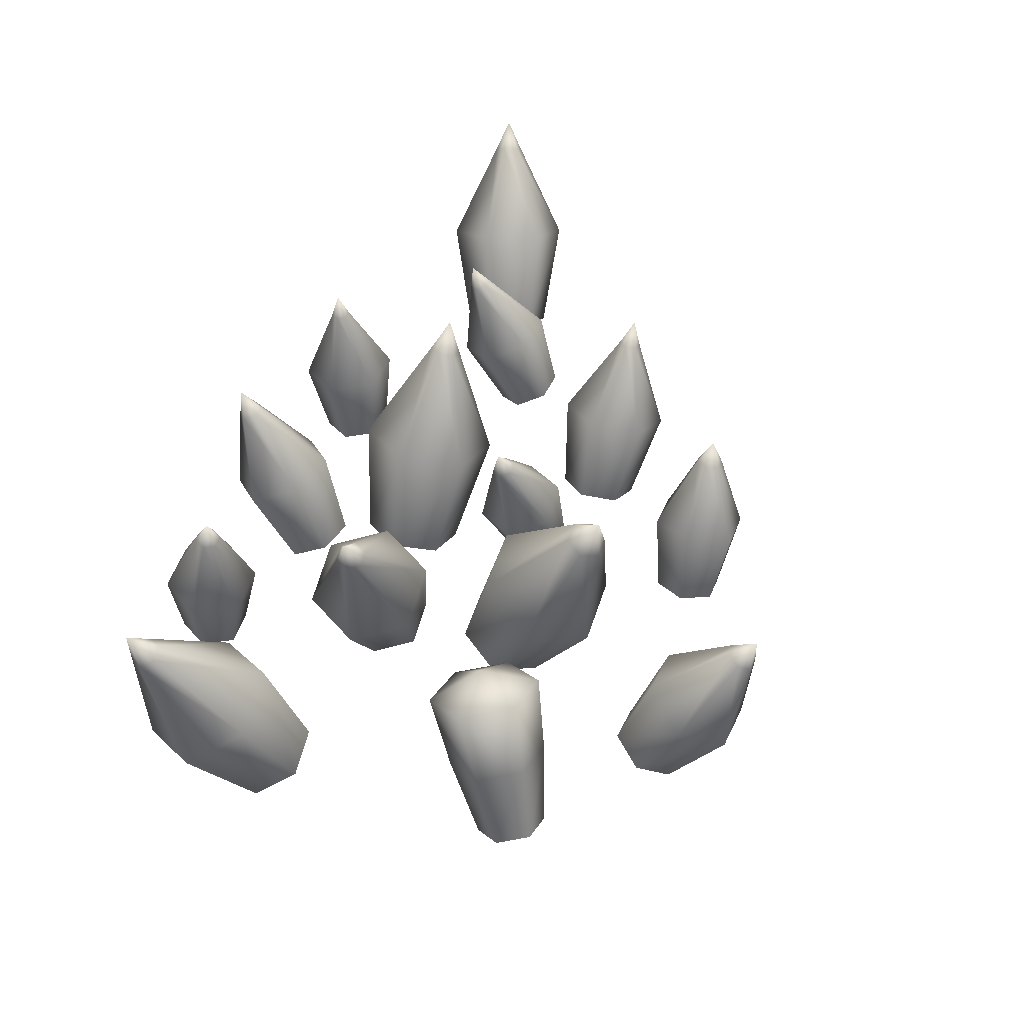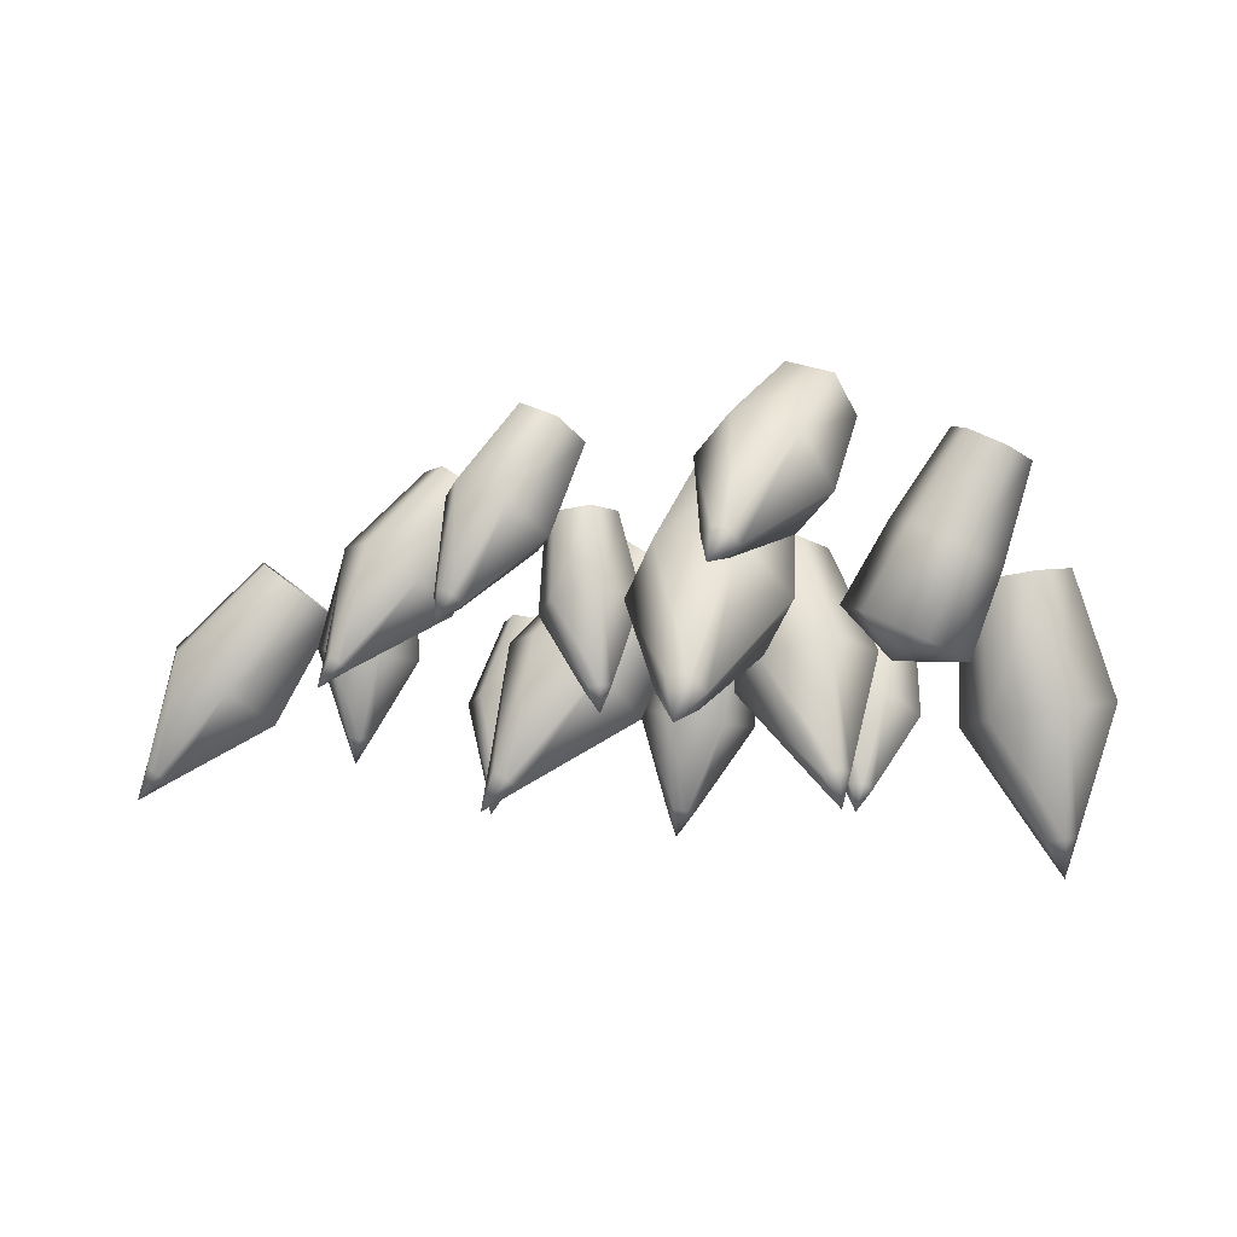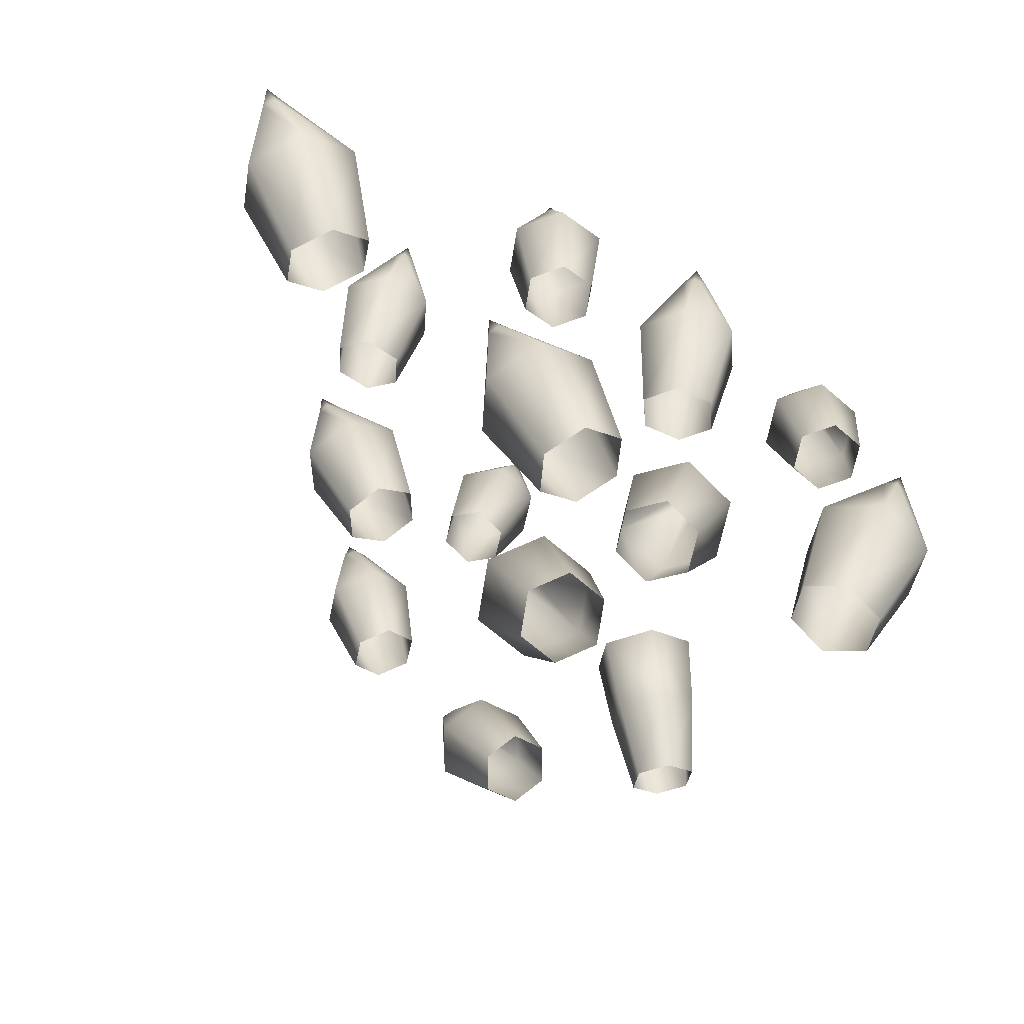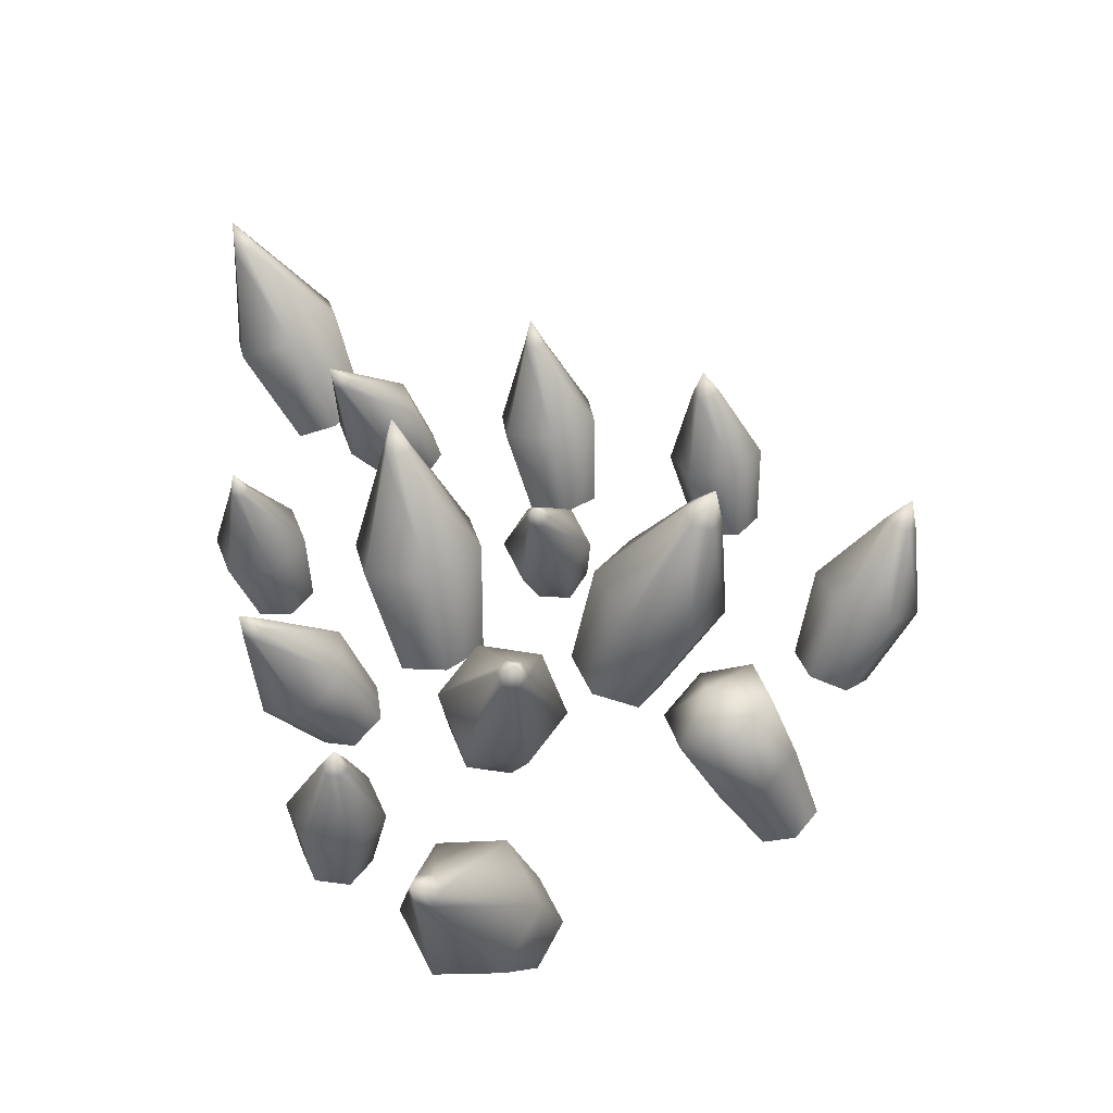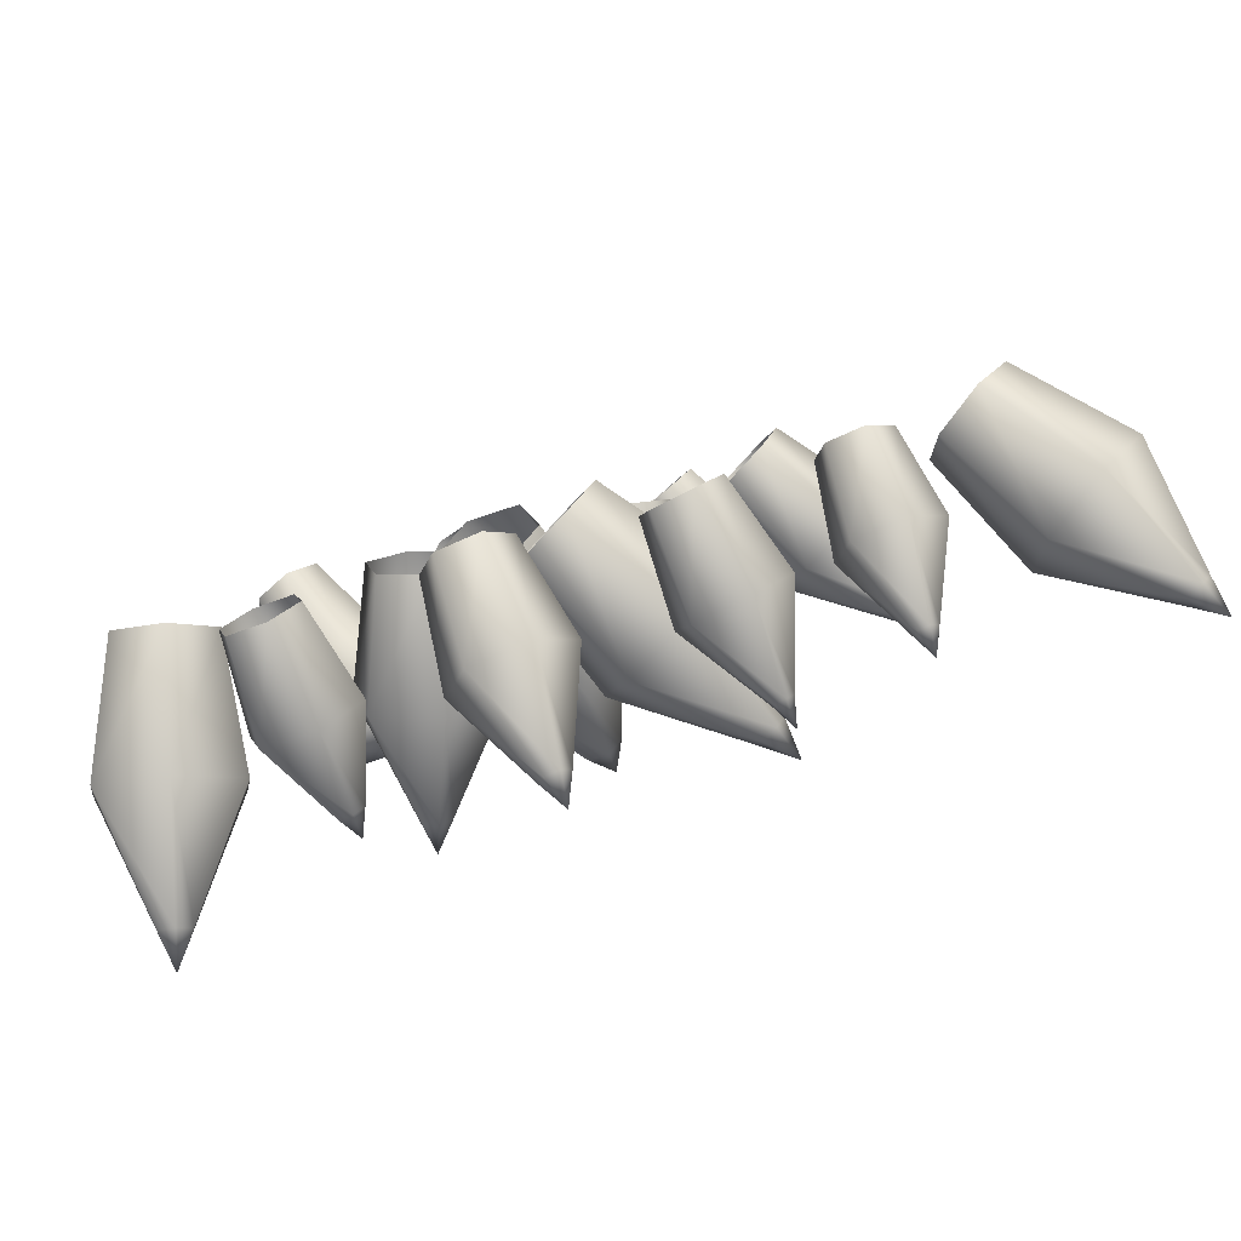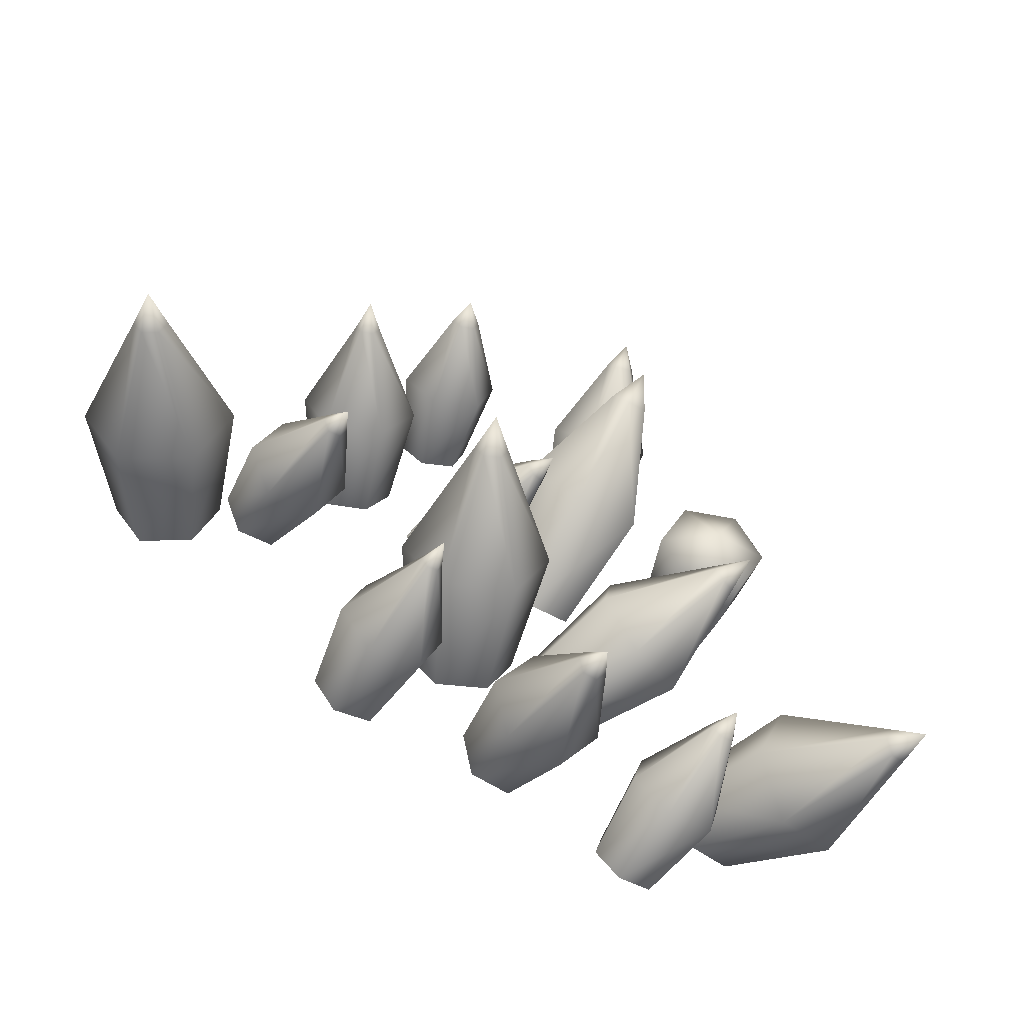
<metadata>
{"format":"obj","ext":"obj","renderer":"f3d","projection":"perspective","resolution":1024,"background":"white","views":[{"elev":53.8,"azim":-57.1,"up":"+Y"},{"elev":63.3,"azim":-172.9,"up":"+Z"},{"elev":-64.3,"azim":153.3,"up":"+Y"},{"elev":53.5,"azim":-99.6,"up":"+Y"},{"elev":-79.0,"azim":20.3,"up":"+Z"},{"elev":-65.6,"azim":145.4,"up":"+Z"}]}
</metadata>
<code>
o Shroom1_Cylinder.031
v 1.991 0.295 2.384
v 0.934 1.953 1.422
v 0.8063 0.09306 2.735
v 0.6257 1.9 1.513
v -0.04907 -0.2456 1.886
v 0.403 1.812 1.292
v 0.2803 -0.3825 0.686
v 0.4888 1.776 0.9801
v 1.465 -0.1806 0.3351
v 0.7971 1.829 0.8888
v 2.32 0.1581 1.184
v 1.02 1.917 1.11
v 1.837 -2.235 1.042
v 0.9883 -2.38 1.293
v 0.7524 -2.282 2.153
v 1.365 -2.039 2.761
v 0.5828 2.443 1.1
v 2.214 -1.895 2.51
v 2.449 -1.993 1.65
v 2.53 -0.1843 -0.5045
v 3.126 2.838 -1.994
v 0.8037 0.696 -0.3864
v 2.733 3.038 -1.967
v -0.2106 1.064 -2
v 2.503 3.121 -2.334
v 0.5012 0.5517 -3.732
v 2.665 3.005 -2.728
v 2.227 -0.3286 -3.85
v 3.057 2.805 -2.755
v 3.242 -0.6966 -2.236
v 3.287 2.721 -2.388
v 0.5119 -3.187 -3.092
v -0.7244 -2.556 -3.008
v -1.234 -2.189 -1.767
v -0.5078 -2.453 -0.6115
v 3.313 3.751 -2.435
v 0.7285 -3.083 -0.6961
v 1.238 -3.45 -1.936
v -0.6753 -0.3677 -4.637
v -1.11 1.355 -6.608
v -2.187 -0.2826 -4.666
v -1.487 1.376 -6.615
v -2.953 -0.8323 -5.85
v -1.679 1.239 -6.911
v -2.209 -1.467 -7.005
v -1.493 1.08 -7.199
v -0.6979 -1.552 -6.976
v -1.116 1.059 -7.192
v 0.06898 -1.003 -5.792
v -0.9241 1.197 -6.897
v -1.063 -3.715 -5.461
v -2.146 -3.654 -5.481
v -2.679 -3.199 -4.654
v -2.13 -2.805 -3.806
v -1.259 1.865 -7.232
v -1.047 -2.866 -3.785
v -0.5142 -3.321 -4.613
v -1.781 0.04653 10.97
v -1.672 2.68 11.07
v -3.231 0.4127 11.2
v -2.07 2.78 11.14
v -4.017 1.12 10.12
v -2.286 2.975 10.84
v -3.353 1.461 8.8
v -2.104 3.068 10.48
v -1.903 1.095 8.566
v -1.706 2.968 10.41
v -1.117 0.3876 9.649
v -1.49 2.774 10.71
v -2.837 -1.328 7.962
v -3.875 -1.066 8.129
v -4.351 -1.31 9.073
v -3.788 -1.816 9.849
v -1.682 3.517 11.04
v -2.749 -2.079 9.681
v -2.273 -1.835 8.738
v 6.188 0.045 3.629
v 6.751 2.343 2.372
v 4.84 0.7303 3.558
v 6.466 2.488 2.357
v 4.171 0.948 2.218
v 6.325 2.534 2.074
v 4.849 0.4803 0.9483
v 6.468 2.435 1.805
v 6.197 -0.205 1.018
v 6.753 2.29 1.82
v 6.867 -0.4227 2.359
v 6.895 2.244 2.103
v 4.807 -2.405 1.598
v 3.842 -1.914 1.548
v 3.356 -1.579 2.458
v 3.836 -1.735 3.417
v 6.941 3.033 2.028
v 4.801 -2.226 3.468
v 5.287 -2.561 2.558
v -0.293 0.1951 5.507
v -0.9485 3.491 5.716
v -2.168 0.1937 6.009
v -1.501 3.49 5.864
v -3.51 0.8132 4.751
v -1.896 3.673 5.493
v -2.977 1.434 2.991
v -1.739 3.855 4.975
v -1.102 1.435 2.489
v -1.187 3.856 4.827
v 0.2401 0.8159 3.747
v -0.7916 3.673 5.198
v -1.573 -1.876 1.786
v -2.916 -1.877 2.145
v -3.298 -2.322 3.406
v -2.337 -2.766 4.307
v -1.255 4.539 5.678
v -0.9936 -2.765 3.948
v -0.6117 -2.32 2.687
v -8.439 0.4823 -1.104
v -10.23 2.569 -3.131
v -10.26 0.1972 -0.5003
v -10.66 2.502 -2.99
v -11.55 -0.6625 -1.672
v -10.96 2.3 -3.265
v -11.01 -1.237 -3.447
v -10.83 2.165 -3.681
v -9.19 -0.952 -4.051
v -10.4 2.232 -3.823
v -7.903 -0.09226 -2.879
v -10.1 2.434 -3.548
v -8.46 -3.8 -2.306
v -9.766 -4.004 -1.874
v -10.15 -3.592 -0.6025
v -9.228 -2.977 0.2367
v -10.77 3.199 -3.749
v -7.922 -2.772 -0.1956
v -7.538 -3.184 -1.467
v -2.834 0.3388 0.7344
v -4.611 2.773 -0.07435
v -4.464 -0.2136 1.167
v -4.997 2.642 0.02791
v -5.662 -0.5233 -0.1049
v -5.28 2.569 -0.273
v -5.23 -0.2806 -1.809
v -5.178 2.626 -0.6761
v -3.6 0.2718 -2.241
v -4.792 2.757 -0.7783
v -2.402 0.5815 -0.9693
v -4.509 2.83 -0.4775
v -2.777 -2.726 -1.935
v -3.944 -3.122 -1.625
v -4.254 -3.296 -0.4052
v -3.396 -3.074 0.5056
v -5.156 3.509 -0.3262
v -2.228 -2.678 0.196
v -1.919 -2.505 -1.024
v 11.63 -0.06584 -3.613
v 12.22 2.284 -5.591
v 10.15 0.9112 -3.511
v 11.89 2.504 -5.568
v 9.074 1.038 -4.915
v 11.64 2.533 -5.885
v 9.474 0.1884 -6.42
v 11.73 2.341 -6.226
v 10.95 -0.7886 -6.522
v 12.07 2.12 -6.248
v 12.03 -0.9157 -5.118
v 12.31 2.092 -5.931
v 9.272 -3.017 -5.116
v 8.214 -2.317 -5.043
v 7.927 -1.708 -3.965
v 8.699 -1.799 -2.96
v 12.41 2.995 -6.179
v 9.757 -2.499 -3.033
v 10.04 -3.108 -4.111
v 4.131 -0.7378 -5.537
v 3.644 1.326 -6.687
v 2.811 -0.5465 -5.277
v 3.381 1.364 -6.635
v 1.904 -0.6072 -6.287
v 3.2 1.352 -6.837
v 2.317 -0.8592 -7.557
v 3.282 1.302 -7.09
v 3.637 -1.051 -7.817
v 3.545 1.264 -7.142
v 4.544 -0.9899 -6.807
v 3.726 1.276 -6.941
v 3.258 -3.296 -7.082
v 2.312 -3.159 -6.896
v 2.016 -2.979 -5.986
v 2.666 -2.935 -5.263
v 3.535 1.954 -6.992
v 3.612 -3.072 -5.449
v 3.908 -3.253 -6.359
v -5.734 -0.2376 6.771
v -4.93 1.637 6.052
v -6.991 0.2677 6.873
v -6.374 2.217 6.169
v -7.873 0.1078 5.851
v -7.387 2.033 4.996
v -7.498 -0.5576 4.727
v -6.956 1.269 3.705
v -6.24 -1.063 4.625
v -5.512 0.6889 3.587
v -5.358 -0.9029 5.647
v -4.499 0.8727 4.761
v -7.085 -2.904 5.899
v -7.986 -2.542 5.972
v -8.255 -2.066 6.777
v -7.623 -1.951 7.509
v -5.739 2.014 4.614
v -6.722 -2.313 7.436
v -6.453 -2.79 6.631
v -4.835 -1.413 -4.388
v -5.459 0.8052 -4.959
v -6.152 -1.39 -4.051
v -5.808 0.8112 -4.869
v -7.1 -1.294 -5.02
v -6.059 0.8367 -5.126
v -6.731 -1.22 -6.326
v -5.961 0.8562 -5.472
v -5.415 -1.243 -6.663
v -5.612 0.8502 -5.561
v -4.467 -1.339 -5.694
v -5.361 0.8247 -5.305
v -5.599 -3.619 -6.448
v -6.542 -3.603 -6.206
v -6.806 -3.656 -5.271
v -6.127 -3.725 -4.577
v -5.688 1.482 -5.172
v -5.184 -3.741 -4.818
v -4.92 -3.688 -5.754
v 3.849 0.502 7.769
v 3.973 2.605 6.848
v 2.653 0.9929 8.052
v 3.63 2.746 6.929
v 1.782 1.213 7.08
v 3.38 2.809 6.651
v 2.107 0.9414 5.826
v 3.473 2.731 6.291
v 3.303 0.4505 5.544
v 3.816 2.59 6.211
v 4.174 0.2308 6.516
v 4.066 2.527 6.489
v 2.393 -1.608 6.15
v 1.537 -1.256 6.352
v 1.304 -1.062 7.25
v 1.928 -1.219 7.946
v 3.949 3.258 6.501
v 2.785 -1.571 7.744
v 3.017 -1.765 6.846
v 7.553 0.2698 -1.768
v 6.915 1.818 -3.383
v 6.251 0.377 -1.563
v 6.604 1.843 -3.334
v 5.399 -0.06363 -2.475
v 6.401 1.738 -3.551
v 5.85 -0.6115 -3.592
v 6.509 1.608 -3.818
v 7.153 -0.7188 -3.797
v 6.82 1.582 -3.866
v 8.005 -0.2781 -2.885
v 7.023 1.687 -3.649
v 7.014 -2.63 -2.471
v 6.08 -2.553 -2.324
v 5.757 -2.16 -1.524
v 6.367 -1.845 -0.8712
v 6.715 2.284 -3.879
v 7.3 -1.922 -1.018
v 7.624 -2.314 -1.818
f 1 2 4 3
f 3 4 6 5
f 5 6 8 7
f 7 8 10 9
f 10 8 17
f 9 10 12 11
f 11 12 2 1
f 1 3 16 18
f 6 4 17
f 12 10 17
f 4 2 17
f 8 6 17
f 2 12 17
f 5 7 14 15
f 11 1 18 19
f 7 9 13 14
f 3 5 15 16
f 9 11 19 13
f 20 21 23 22
f 22 23 25 24
f 24 25 27 26
f 26 27 29 28
f 29 27 36
f 28 29 31 30
f 30 31 21 20
f 20 22 35 37
f 25 23 36
f 31 29 36
f 23 21 36
f 27 25 36
f 21 31 36
f 24 26 33 34
f 30 20 37 38
f 26 28 32 33
f 22 24 34 35
f 28 30 38 32
f 39 40 42 41
f 41 42 44 43
f 43 44 46 45
f 45 46 48 47
f 48 46 55
f 47 48 50 49
f 49 50 40 39
f 39 41 54 56
f 44 42 55
f 50 48 55
f 42 40 55
f 46 44 55
f 40 50 55
f 43 45 52 53
f 49 39 56 57
f 45 47 51 52
f 41 43 53 54
f 47 49 57 51
f 58 59 61 60
f 60 61 63 62
f 62 63 65 64
f 64 65 67 66
f 67 65 74
f 66 67 69 68
f 68 69 59 58
f 58 60 73 75
f 63 61 74
f 69 67 74
f 61 59 74
f 65 63 74
f 59 69 74
f 62 64 71 72
f 68 58 75 76
f 64 66 70 71
f 60 62 72 73
f 66 68 76 70
f 77 78 80 79
f 79 80 82 81
f 81 82 84 83
f 83 84 86 85
f 86 84 93
f 85 86 88 87
f 87 88 78 77
f 77 79 92 94
f 82 80 93
f 88 86 93
f 80 78 93
f 84 82 93
f 78 88 93
f 81 83 90 91
f 87 77 94 95
f 83 85 89 90
f 79 81 91 92
f 85 87 95 89
f 96 97 99 98
f 98 99 101 100
f 100 101 103 102
f 102 103 105 104
f 105 103 112
f 104 105 107 106
f 106 107 97 96
f 96 98 111 113
f 101 99 112
f 107 105 112
f 99 97 112
f 103 101 112
f 97 107 112
f 100 102 109 110
f 106 96 113 114
f 102 104 108 109
f 98 100 110 111
f 104 106 114 108
f 115 116 118 117
f 117 118 120 119
f 119 120 122 121
f 121 122 124 123
f 124 122 131
f 123 124 126 125
f 125 126 116 115
f 115 117 130 132
f 120 118 131
f 126 124 131
f 118 116 131
f 122 120 131
f 116 126 131
f 119 121 128 129
f 125 115 132 133
f 121 123 127 128
f 117 119 129 130
f 123 125 133 127
f 134 135 137 136
f 136 137 139 138
f 138 139 141 140
f 140 141 143 142
f 143 141 150
f 142 143 145 144
f 144 145 135 134
f 134 136 149 151
f 139 137 150
f 145 143 150
f 137 135 150
f 141 139 150
f 135 145 150
f 138 140 147 148
f 144 134 151 152
f 140 142 146 147
f 136 138 148 149
f 142 144 152 146
f 153 154 156 155
f 155 156 158 157
f 157 158 160 159
f 159 160 162 161
f 162 160 169
f 161 162 164 163
f 163 164 154 153
f 153 155 168 170
f 158 156 169
f 164 162 169
f 156 154 169
f 160 158 169
f 154 164 169
f 157 159 166 167
f 163 153 170 171
f 159 161 165 166
f 155 157 167 168
f 161 163 171 165
f 172 173 175 174
f 174 175 177 176
f 176 177 179 178
f 178 179 181 180
f 181 179 188
f 180 181 183 182
f 182 183 173 172
f 172 174 187 189
f 177 175 188
f 183 181 188
f 175 173 188
f 179 177 188
f 173 183 188
f 176 178 185 186
f 182 172 189 190
f 178 180 184 185
f 174 176 186 187
f 180 182 190 184
f 191 192 194 193
f 193 194 196 195
f 195 196 198 197
f 197 198 200 199
f 200 198 207
f 199 200 202 201
f 201 202 192 191
f 191 193 206 208
f 196 194 207
f 202 200 207
f 194 192 207
f 198 196 207
f 192 202 207
f 195 197 204 205
f 201 191 208 209
f 197 199 203 204
f 193 195 205 206
f 199 201 209 203
f 210 211 213 212
f 212 213 215 214
f 214 215 217 216
f 216 217 219 218
f 219 217 226
f 218 219 221 220
f 220 221 211 210
f 210 212 225 227
f 215 213 226
f 221 219 226
f 213 211 226
f 217 215 226
f 211 221 226
f 214 216 223 224
f 220 210 227 228
f 216 218 222 223
f 212 214 224 225
f 218 220 228 222
f 229 230 232 231
f 231 232 234 233
f 233 234 236 235
f 235 236 238 237
f 238 236 245
f 237 238 240 239
f 239 240 230 229
f 229 231 244 246
f 234 232 245
f 240 238 245
f 232 230 245
f 236 234 245
f 230 240 245
f 233 235 242 243
f 239 229 246 247
f 235 237 241 242
f 231 233 243 244
f 237 239 247 241
f 248 249 251 250
f 250 251 253 252
f 252 253 255 254
f 254 255 257 256
f 257 255 264
f 256 257 259 258
f 258 259 249 248
f 248 250 263 265
f 253 251 264
f 259 257 264
f 251 249 264
f 255 253 264
f 249 259 264
f 252 254 261 262
f 258 248 265 266
f 254 256 260 261
f 250 252 262 263
f 256 258 266 260

</code>
